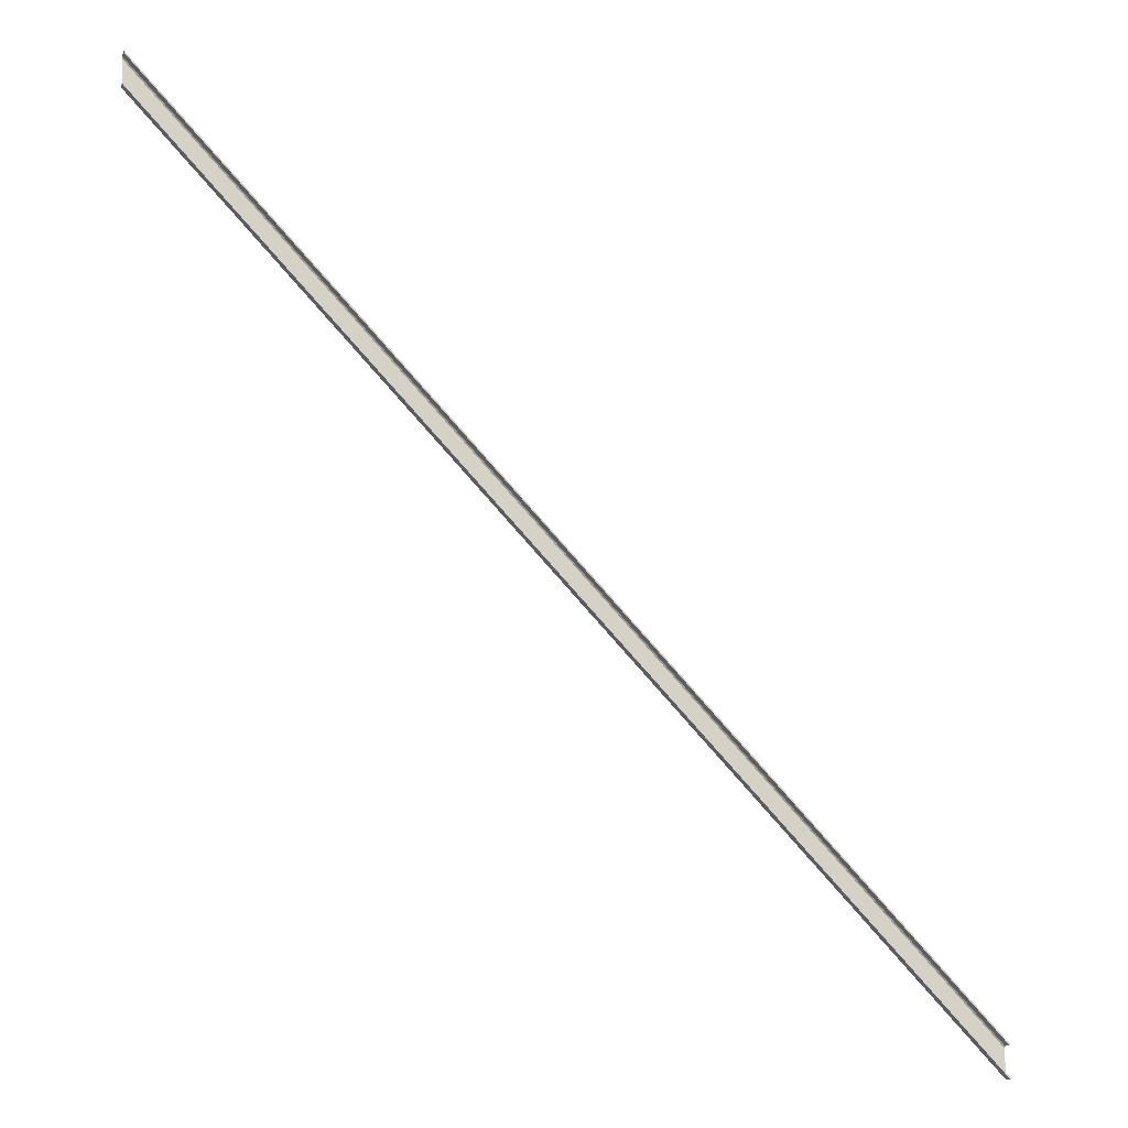
<metadata>
{"format":"obj","ext":"obj","renderer":"f3d","projection":"perspective","resolution":1024,"background":"white","views":[{"elev":-12.0,"azim":-15.3,"up":"+Z"}]}
</metadata>
<code>
o 463
v 2160 1880 44
v 2160 1880 43.98
v 2160 1880 43.99
v 2167 1880 35.99
v 2167 1880 35.98
v 2167 1880 36
v 2160 1880 43.71
v 2160 1880 43.98
v 2167 1880 35.99
v 2167 1880 35.98
v 2167 1880 35.98
v 2160 1880 43.72
v 2160 1880 43.73
v 2160 1880 43.75
v 2160 1880 43.7
v 2160 1880 43.72
v 2167 1880 35.71
v 2160 1880 43.71
v 2167 1880 36
v 2160 1880 43.99
v 2167 1880 35.97
v 2167 1880 35.96
v 2160 1880 43.98
v 2167 1880 35.99
v 2167 1880 35.98
v 2160 1880 43.98
v 2160 1880 44
v 2160 1880 43.97
v 2167 1880 35.97
v 2160 1880 43.96
v 2167 1880 35.97
v 2167 1880 35.96
v 2160 1880 43.75
v 2167 1880 35.96
v 2167 1880 35.75
v 2160 1880 43.73
v 2160 1880 43.75
v 2160 1880 43.73
v 2167 1880 35.73
v 2160 1880 43.72
v 2167 1880 35.71
v 2160 1880 43.7
v 2160 1880 43.72
v 2167 1880 35.72
v 2160 1880 43.72
v 2167 1880 35.72
v 2167 1880 35.72
v 2167 1880 35.7
v 2160 1880 43.7
v 2167 1880 35.71
v 2167 1880 35.72
v 2160 1880 43.72
v 2160 1880 43.99
v 2167 1880 36
v 2160 1880 44
f 1 2 3
f 4 2 5
f 6 7 1
f 8 9 3
f 10 9 5
f 8 11 5
f 7 12 13
f 7 13 14
f 15 16 7
f 17 15 18
f 18 19 17
f 19 20 9
f 19 11 21
f 19 21 22
f 23 21 11
f 24 25 19
f 25 26 23
f 26 27 23
f 23 27 28
f 29 23 28
f 28 27 30
f 30 29 28
f 31 30 32
f 33 34 30
f 34 33 35
f 36 35 37
f 35 38 39
f 40 39 36
f 39 41 35
f 40 42 43
f 44 41 39
f 45 44 40
f 46 41 44
f 39 16 44
f 47 42 48
f 49 50 48
f 49 51 43
f 44 52 51
f 17 51 48
f 53 54 55

</code>
